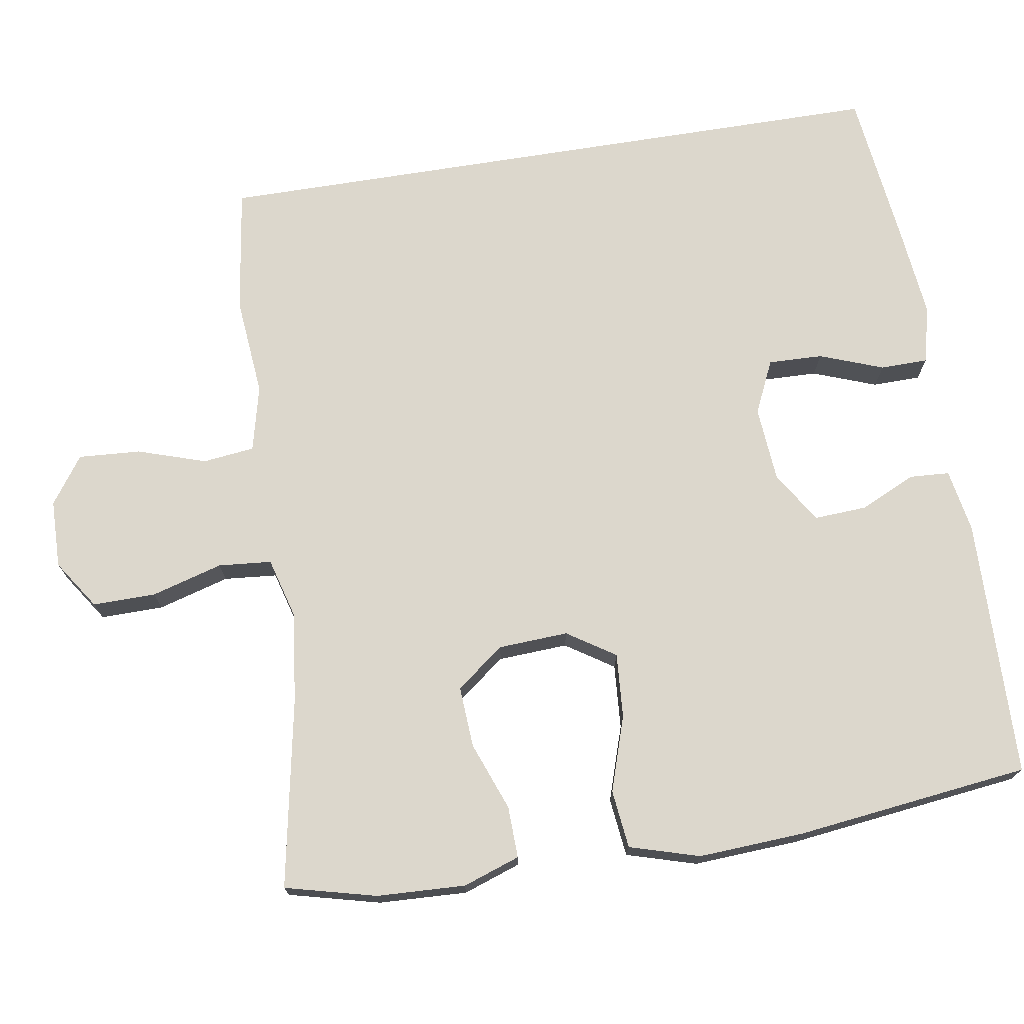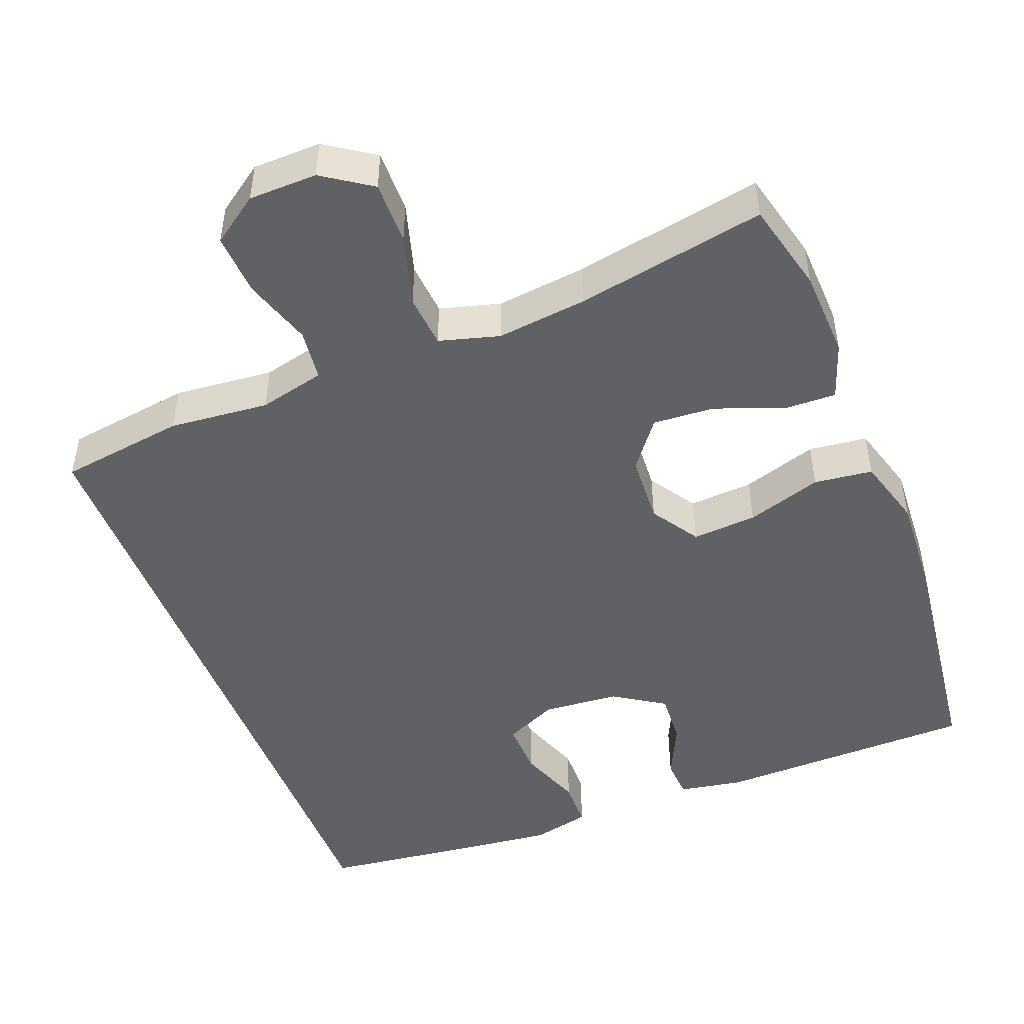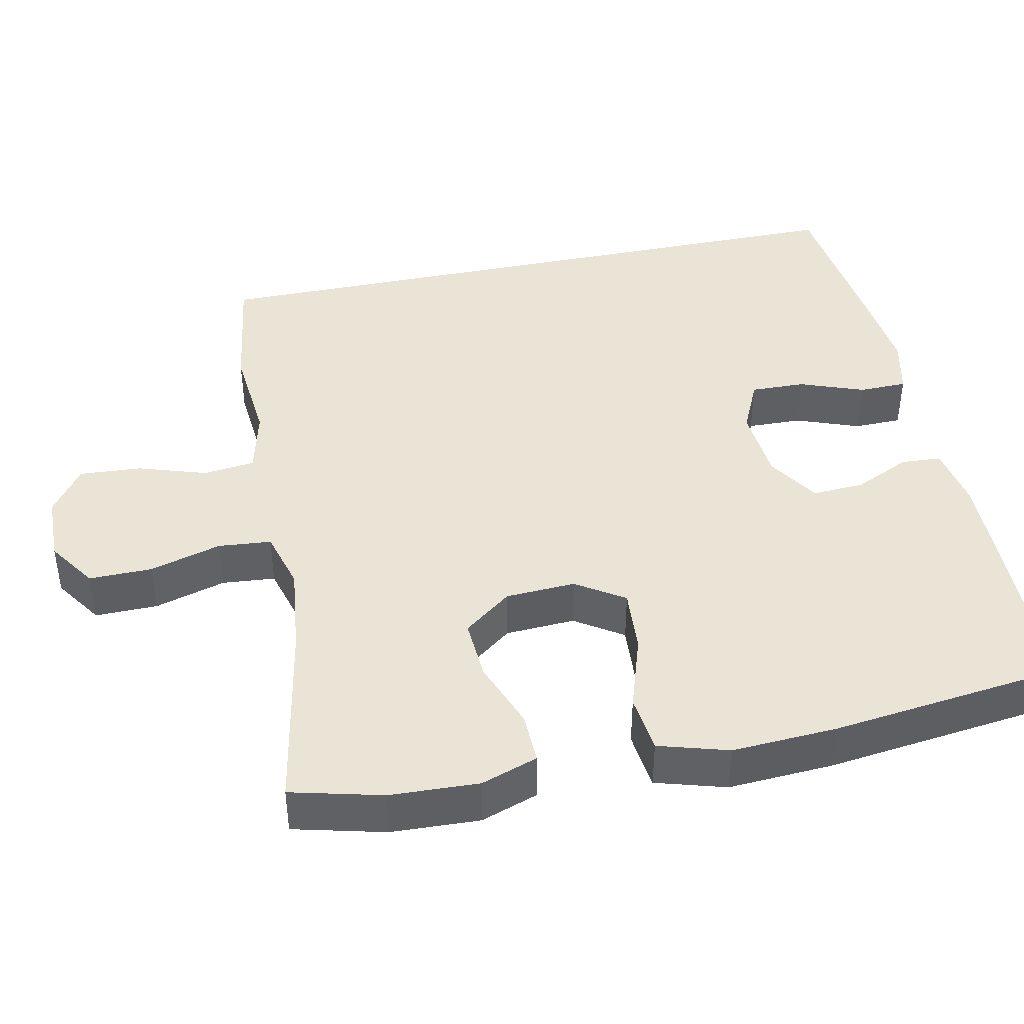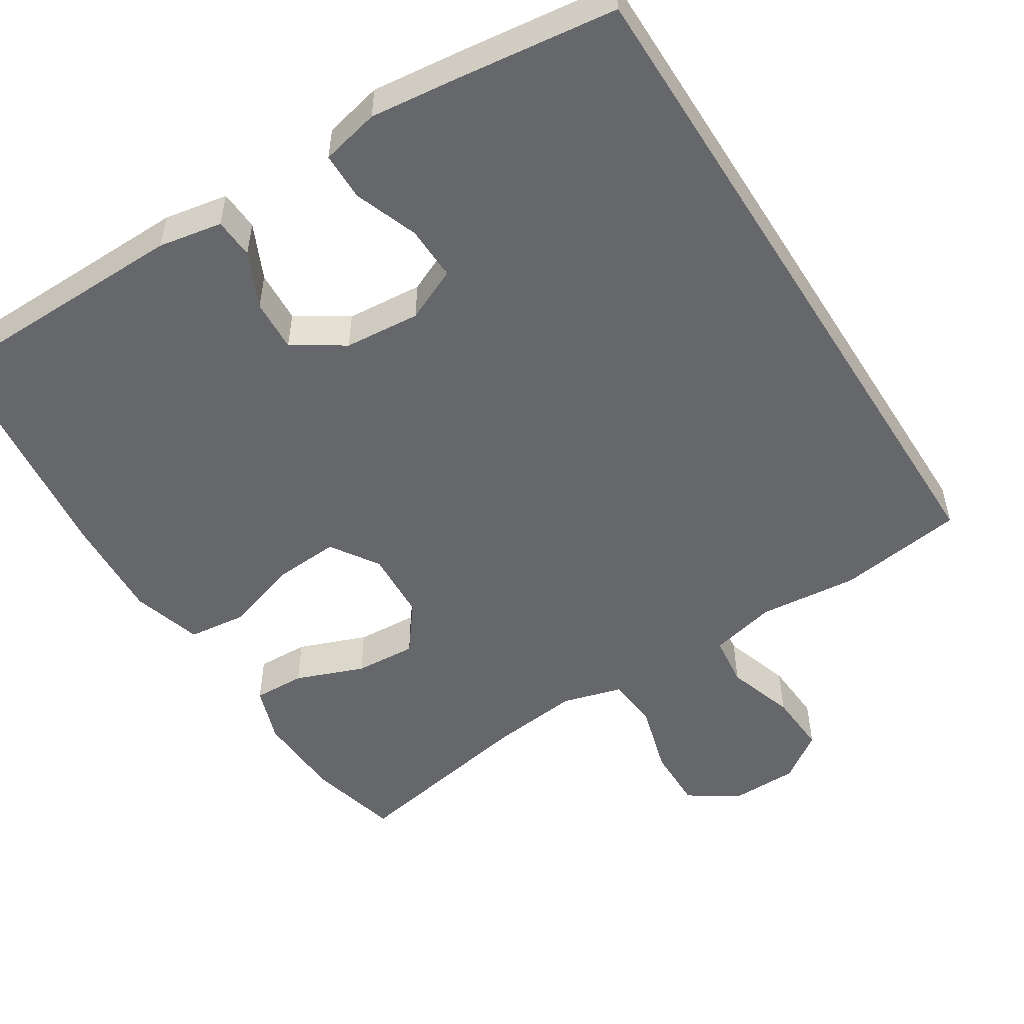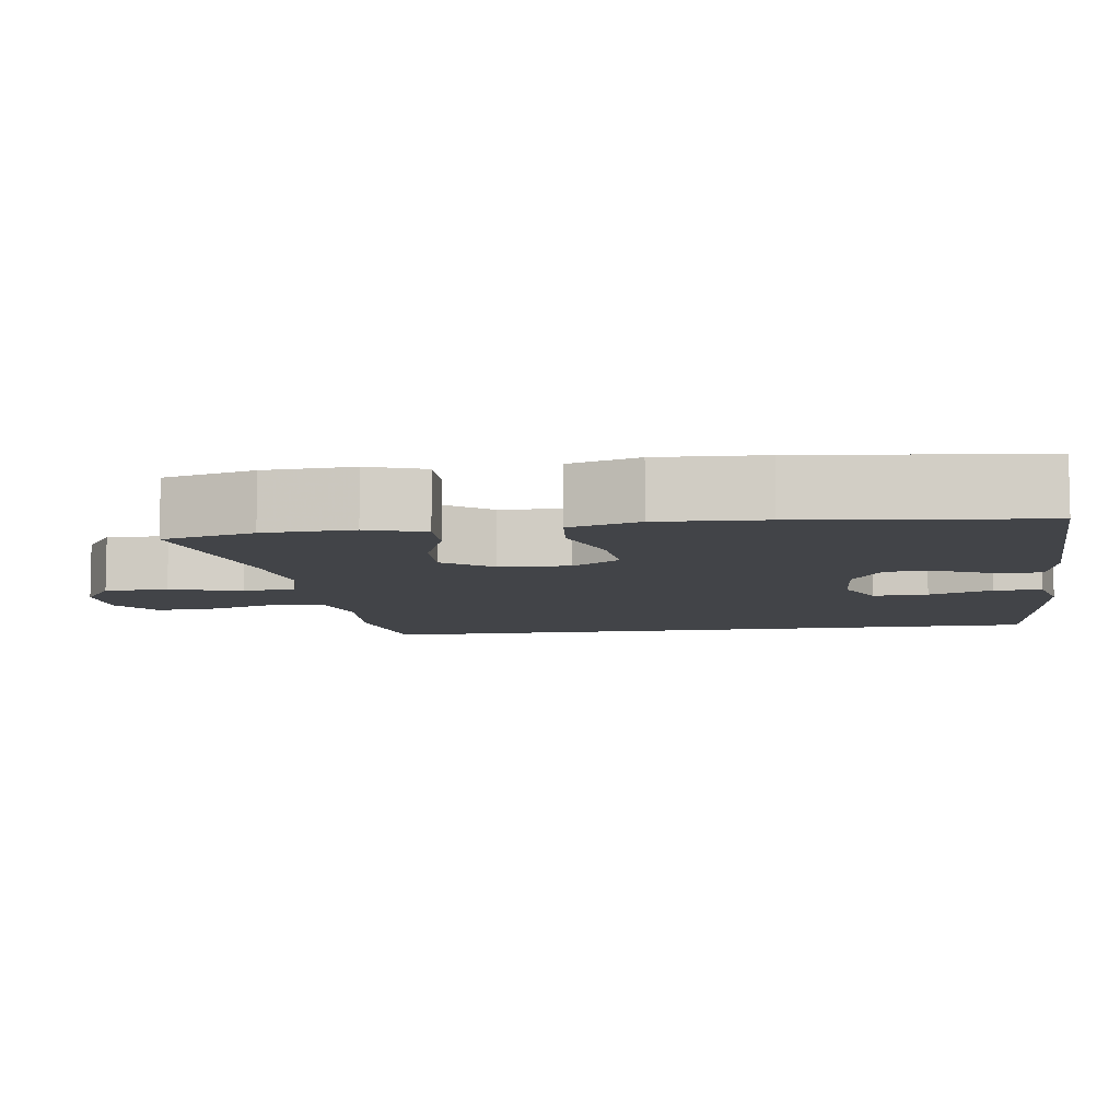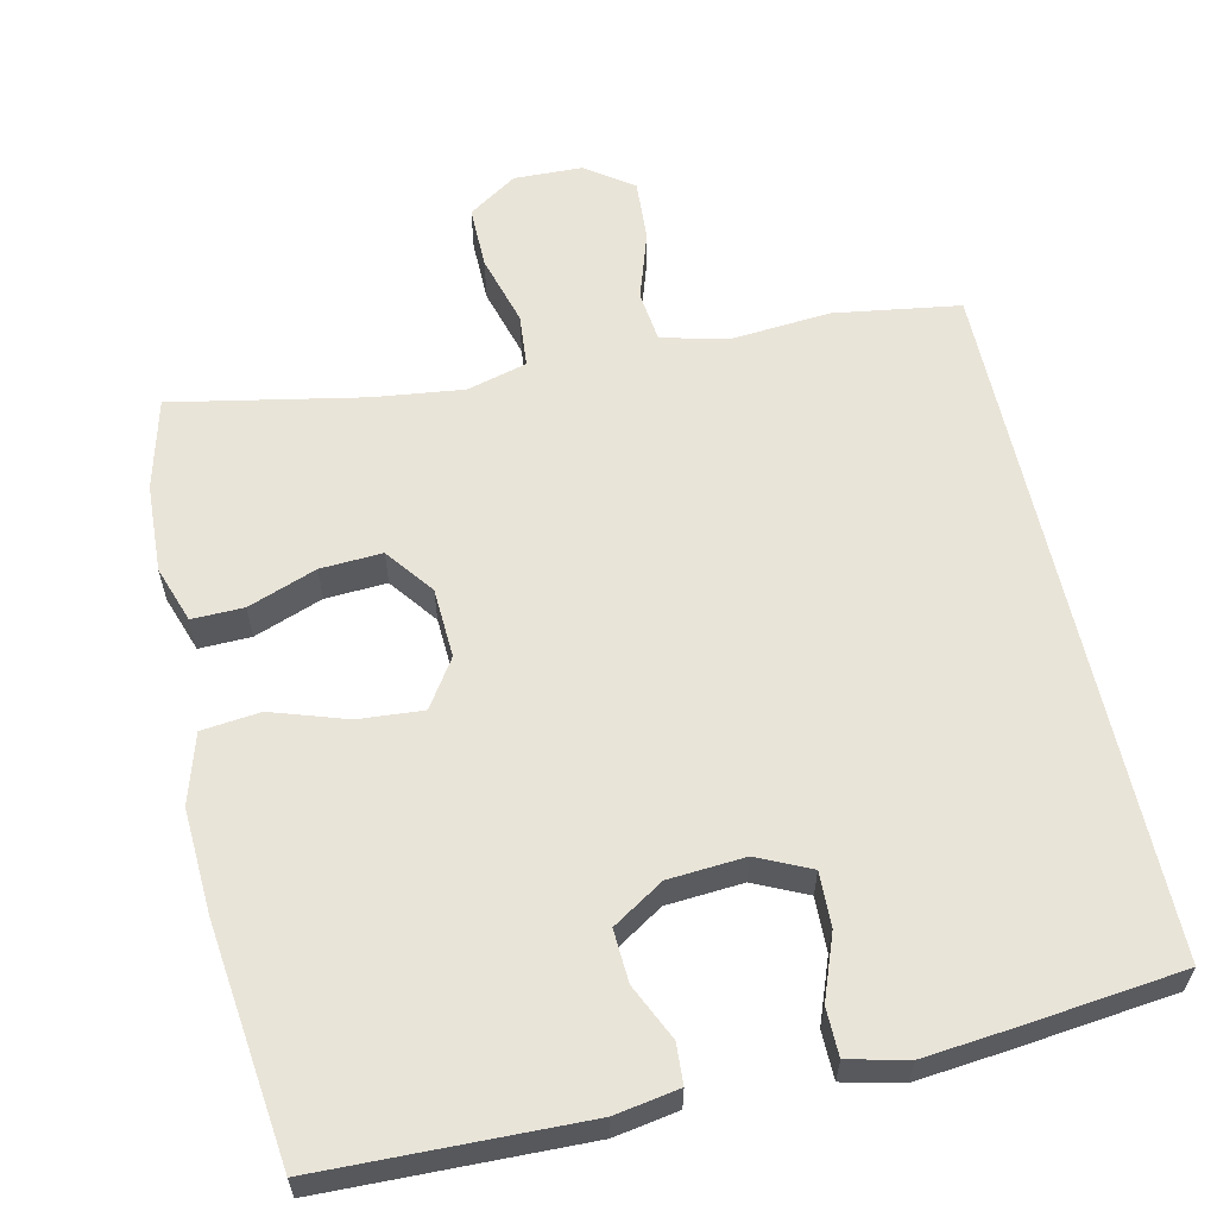
<metadata>
{"format":"obj","ext":"obj","renderer":"f3d","projection":"perspective","resolution":1024,"background":"white","views":[{"elev":72.9,"azim":-99.1,"up":"+Y"},{"elev":-48.0,"azim":-158.9,"up":"+Y"},{"elev":42.4,"azim":-101.8,"up":"+Y"},{"elev":-52.0,"azim":32.2,"up":"+Y"},{"elev":-8.0,"azim":-81.5,"up":"+Y"},{"elev":59.9,"azim":-12.3,"up":"+Y"}]}
</metadata>
<code>
v -0.5 0.07 0.5
v -0.158 0.07 0.507
v -0.074 0.07 0.492
v -0.071 0.07 0.439
v -0.105 0.07 0.366
v -0.109 0.07 0.297
v -0.042 0.07 0.254
v 0.058 0.07 0.246
v 0.128 0.07 0.278
v 0.126 0.07 0.35
v 0.095 0.07 0.434
v 0.096 0.07 0.497
v 0.173 0.07 0.515
v 0.293 0.07 0.502
v 0.5 0.07 0.477
v 0.5 0.07 -0.432
v 0.334 0.07 -0.456
v 0.203 0.07 -0.444
v 0.116 0.07 -0.465
v 0.108 0.07 -0.533
v 0.137 0.07 -0.623
v 0.142 0.07 -0.705
v 0.08 0.07 -0.749
v -0.01 0.07 -0.751
v -0.074 0.07 -0.708
v -0.073 0.07 -0.625
v -0.046 0.07 -0.531
v -0.052 0.07 -0.461
v -0.131 0.07 -0.439
v -0.25 0.07 -0.453
v -0.5 0.07 -0.5
v -0.53 0.07 -0.38
v -0.535 0.07 -0.263
v -0.509 0.07 -0.188
v -0.441 0.07 -0.19
v -0.351 0.07 -0.224
v -0.27 0.07 -0.229
v -0.222 0.07 -0.166
v -0.217 0.07 -0.074
v -0.258 0.07 -0.011
v -0.343 0.07 -0.017
v -0.442 0.07 -0.049
v -0.519 0.07 -0.04
v -0.546 0.07 0.052
v -0.538 0.07 0.191
v -0.5 0 0.5
v -0.158 0 0.507
v -0.074 0 0.492
v -0.071 0 0.439
v -0.105 0 0.366
v -0.109 0 0.297
v -0.042 0 0.254
v 0.058 0 0.246
v 0.128 0 0.278
v 0.126 0 0.35
v 0.095 0 0.434
v 0.096 0 0.497
v 0.173 0 0.515
v 0.293 0 0.502
v 0.5 0 0.477
v 0.5 0 -0.432
v 0.334 0 -0.456
v 0.203 0 -0.444
v 0.116 0 -0.465
v 0.108 0 -0.533
v 0.137 0 -0.623
v 0.142 0 -0.705
v 0.08 0 -0.749
v -0.01 0 -0.751
v -0.074 0 -0.708
v -0.073 0 -0.625
v -0.046 0 -0.531
v -0.052 0 -0.461
v -0.131 0 -0.439
v -0.25 0 -0.453
v -0.5 0 -0.5
v -0.53 0 -0.38
v -0.535 0 -0.263
v -0.509 0 -0.188
v -0.441 0 -0.19
v -0.351 0 -0.224
v -0.27 0 -0.229
v -0.222 0 -0.166
v -0.217 0 -0.074
v -0.258 0 -0.011
v -0.343 0 -0.017
v -0.442 0 -0.049
v -0.519 0 -0.04
v -0.546 0 0.052
v -0.538 0 0.191
f 3 4 5
f 2 3 5
f 1 2 5
f 45 1 5
f 44 45 5
f 43 44 5
f 42 43 5
f 41 42 5
f 40 41 5 6
f 39 40 6 7
f 38 39 7 8
f 34 35 36
f 33 34 36
f 32 33 36
f 31 32 36
f 30 31 36
f 29 30 36 37
f 28 29 37 38
f 25 26 27
f 24 25 27
f 23 24 27
f 22 23 27
f 21 22 27
f 20 21 27
f 19 20 27 28
f 38 8 9
f 28 38 9
f 19 28 9
f 18 19 9
f 14 15 16
f 13 14 16
f 12 13 16
f 11 12 16
f 10 11 16
f 16 17 18
f 10 16 18
f 9 10 18
f 50 49 48
f 50 48 47
f 50 47 46
f 50 46 90
f 50 90 89
f 50 89 88
f 50 88 87
f 50 87 86
f 51 50 86 85
f 52 51 85 84
f 53 52 84 83
f 81 80 79
f 81 79 78
f 81 78 77
f 81 77 76
f 81 76 75
f 82 81 75 74
f 83 82 74 73
f 72 71 70
f 72 70 69
f 72 69 68
f 72 68 67
f 72 67 66
f 72 66 65
f 73 72 65 64
f 54 53 83
f 54 83 73
f 54 73 64
f 54 64 63
f 61 60 59
f 61 59 58
f 61 58 57
f 61 57 56
f 61 56 55
f 63 62 61
f 63 61 55
f 63 55 54
f 1 46 47 2
f 2 47 48 3
f 3 48 49 4
f 4 49 50 5
f 5 50 51 6
f 6 51 52 7
f 7 52 53 8
f 8 53 54 9
f 9 54 55 10
f 10 55 56 11
f 11 56 57 12
f 12 57 58 13
f 13 58 59 14
f 14 59 60 15
f 15 60 61 16
f 16 61 62 17
f 17 62 63 18
f 18 63 64 19
f 19 64 65 20
f 20 65 66 21
f 21 66 67 22
f 22 67 68 23
f 23 68 69 24
f 24 69 70 25
f 25 70 71 26
f 26 71 72 27
f 27 72 73 28
f 28 73 74 29
f 29 74 75 30
f 30 75 76 31
f 31 76 77 32
f 32 77 78 33
f 33 78 79 34
f 34 79 80 35
f 35 80 81 36
f 36 81 82 37
f 37 82 83 38
f 38 83 84 39
f 39 84 85 40
f 40 85 86 41
f 41 86 87 42
f 42 87 88 43
f 43 88 89 44
f 44 89 90 45
f 45 90 46 1

</code>
